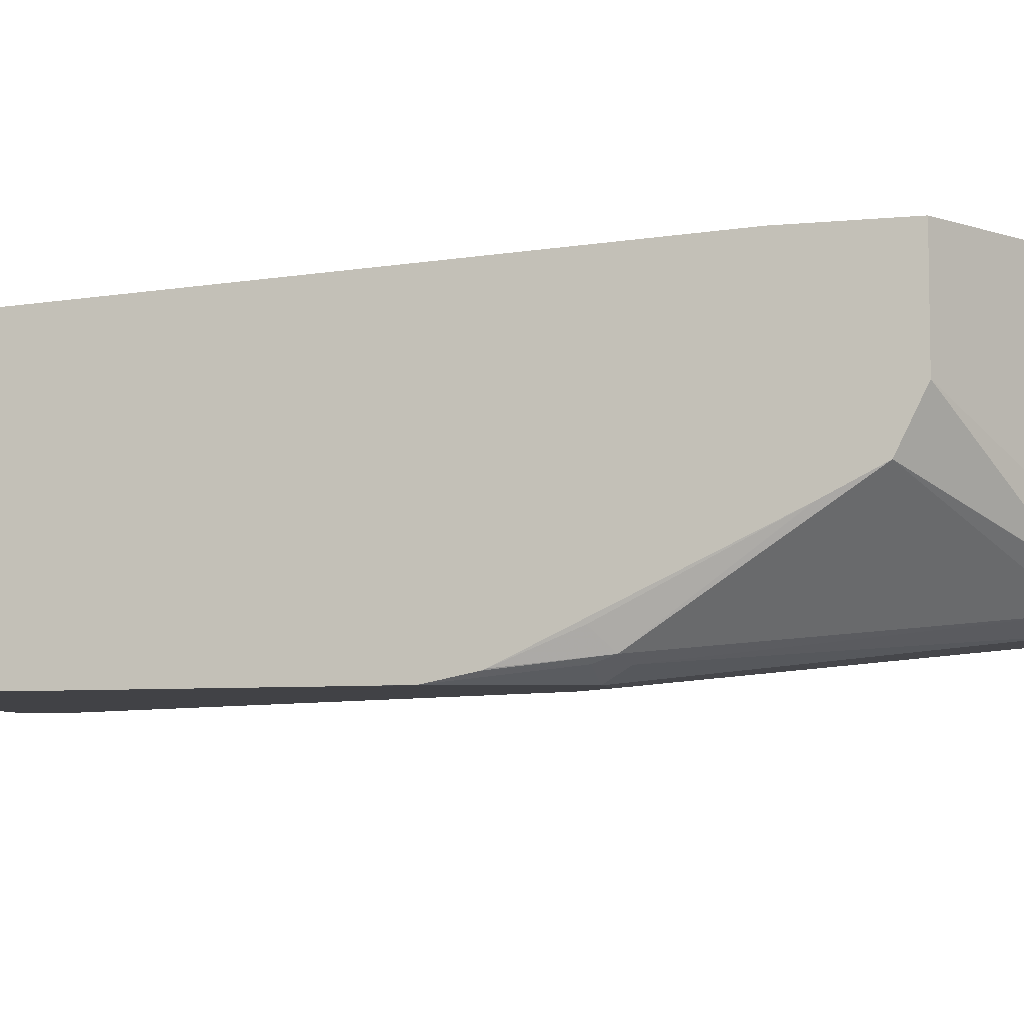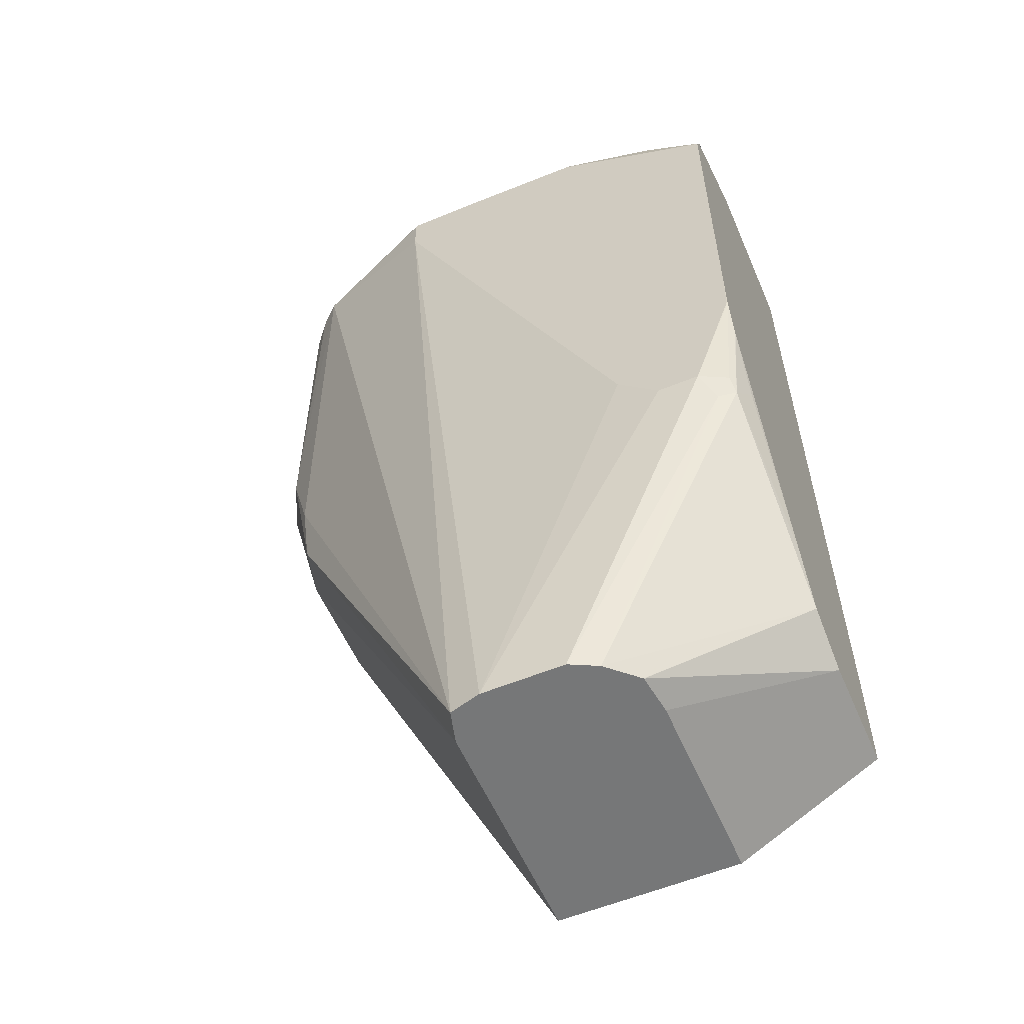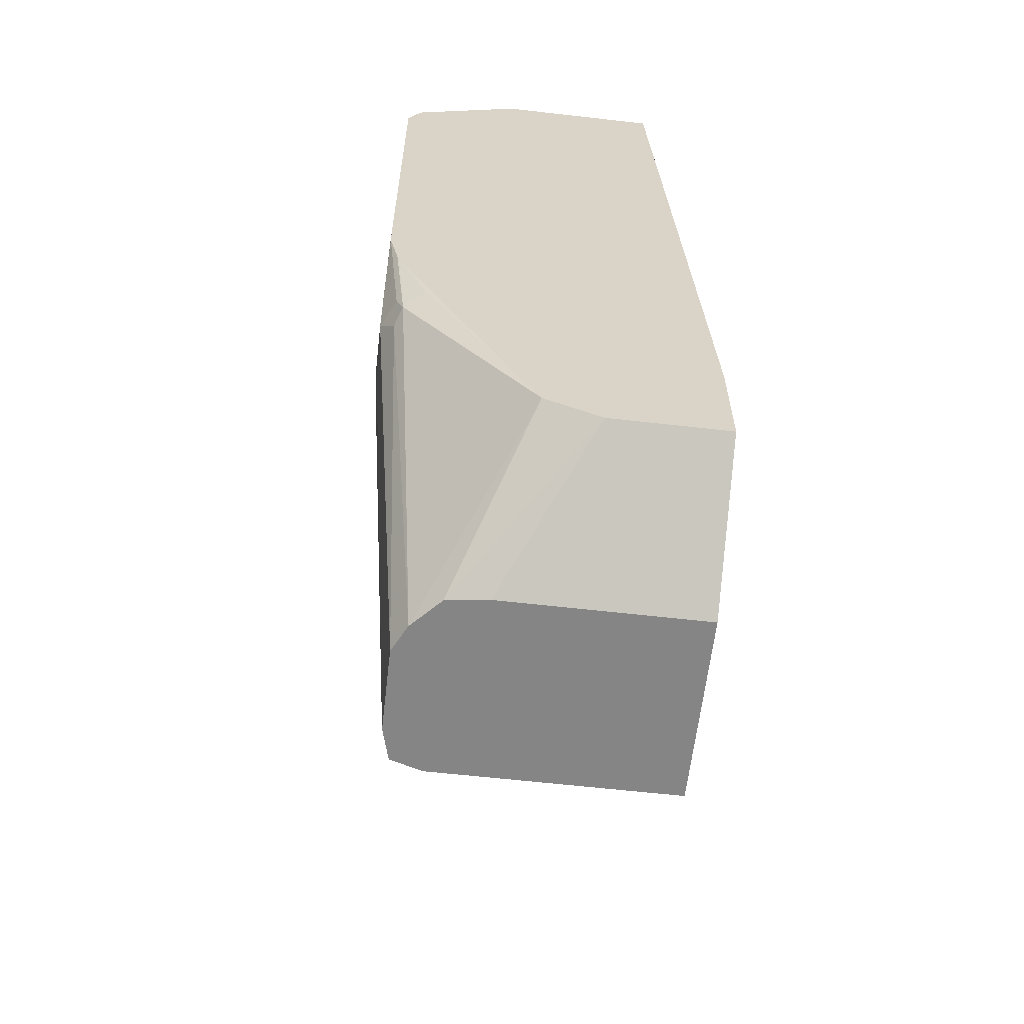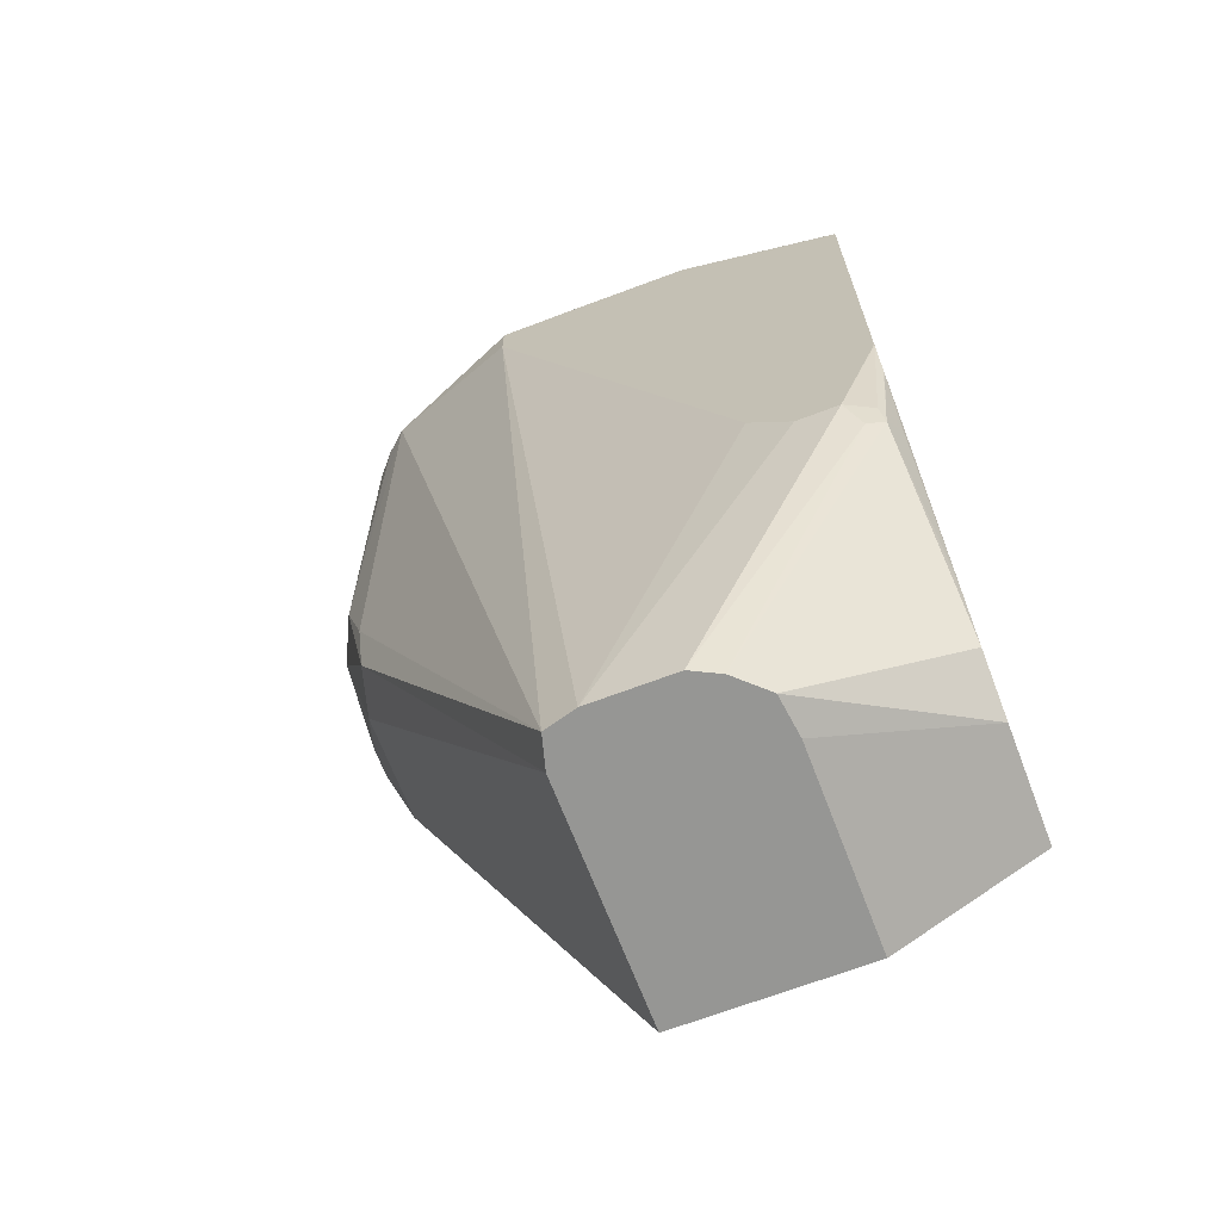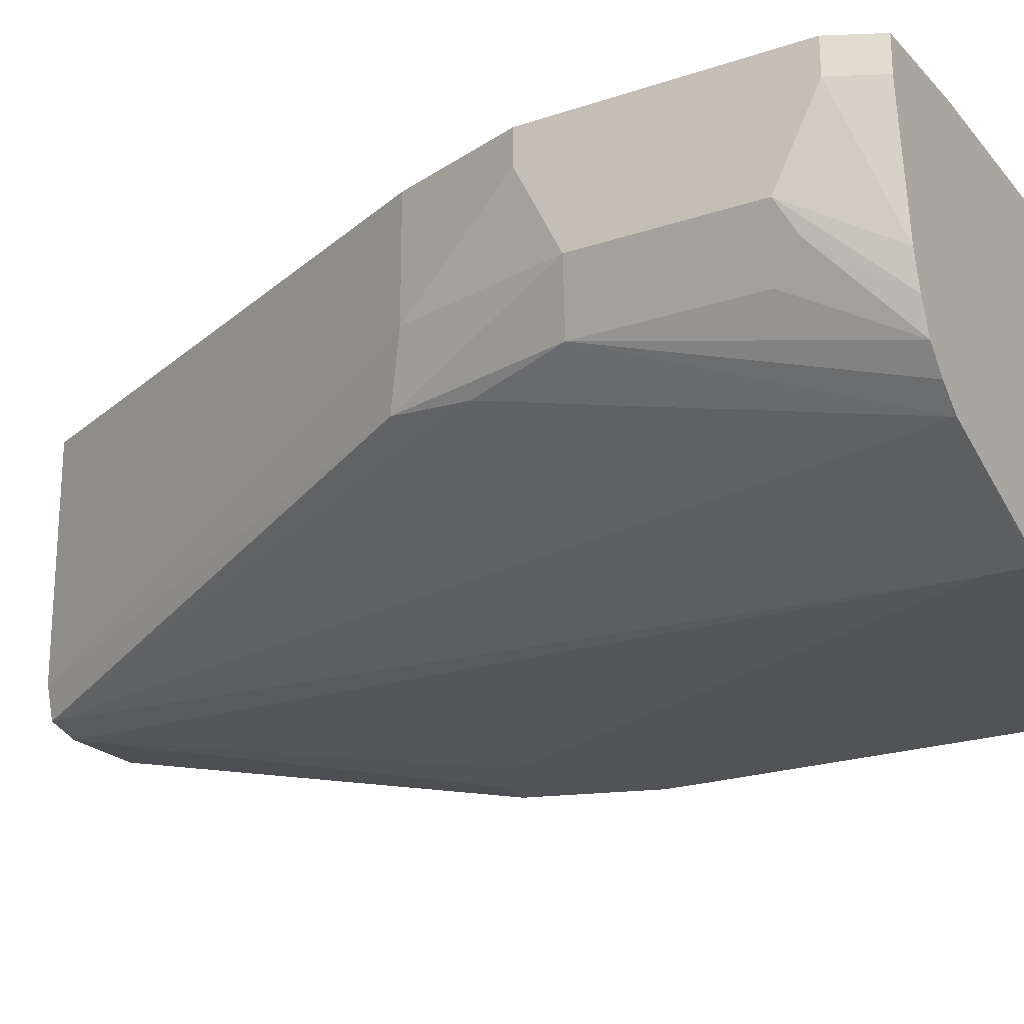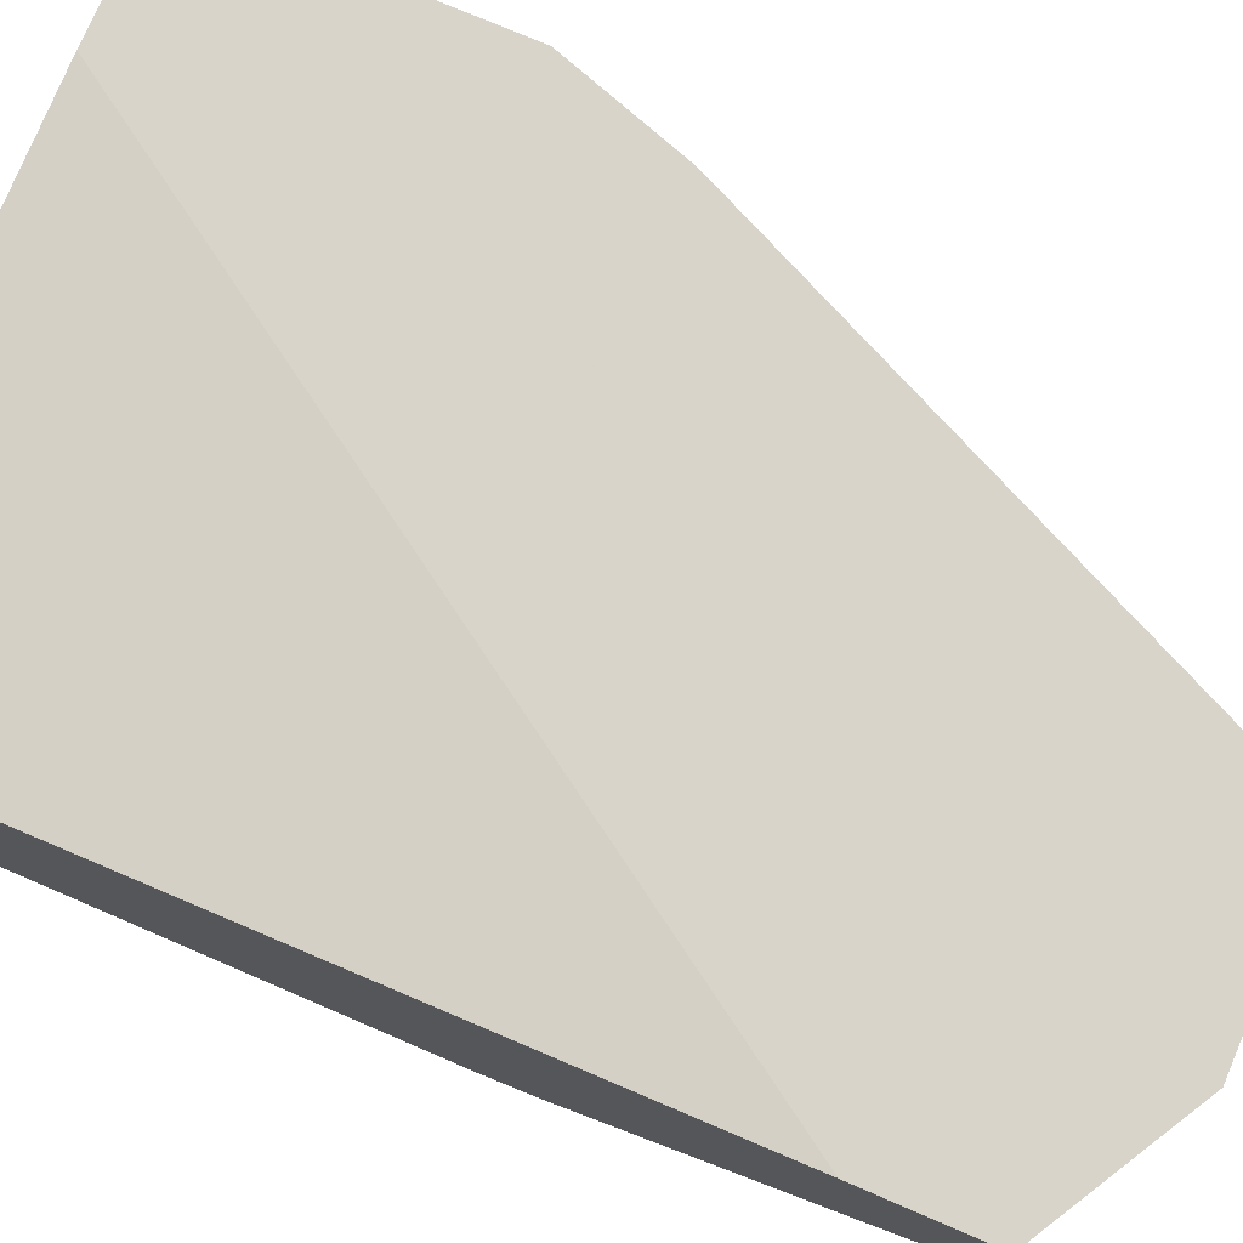
<metadata>
{"format":"obj","ext":"obj","renderer":"f3d","projection":"perspective","resolution":1024,"background":"white","views":[{"elev":-6.6,"azim":106.4,"up":"+Y"},{"elev":-57.0,"azim":23.3,"up":"+Z"},{"elev":-61.9,"azim":83.4,"up":"+Z"},{"elev":-67.7,"azim":20.9,"up":"+Z"},{"elev":-22.0,"azim":-59.4,"up":"+Y"},{"elev":75.7,"azim":113.2,"up":"+Y"}]}
</metadata>
<code>
v -0.03111 -0.2525 0.06417
v -0.2194 -0.24 0.06417
v -0.03111 -0.3157 0.06417
v -0.03111 -0.24 -0.2242
v -0.2599 -0.24 0.06417
v -0.06522 -0.3462 0.06417
v -0.05263 -0.3525 0.05787
v -0.03111 -0.3578 0.0423
v -0.03111 -0.24 -0.2683
v -0.2605 -0.24 0.06289
v -0.2599 -0.2525 0.06417
v -0.07996 -0.3574 0.06417
v -0.05526 -0.3591 0.05523
v -0.03111 -0.3629 0.03207
v -0.03111 -0.2841 -0.2683
v -0.08674 -0.24 -0.2998
v -0.2631 -0.2525 0.05787
v -0.2683 -0.24 0.04732
v -0.2683 -0.2525 0.04732
v -0.253 -0.3004 0.06417
v -0.09369 -0.3625 0.06417
v -0.03111 -0.363 0.03154
v -0.09471 -0.363 0.0631
v -0.03111 -0.285 -0.2678
v -0.08869 -0.3313 -0.2998
v -0.08674 -0.3157 -0.2998
v -0.1578 -0.24 -0.2998
v -0.2683 -0.24 -0.04736
v -0.2683 -0.2841 0.03154
v -0.2496 -0.3127 0.06417
v -0.1421 -0.363 0.06417
v -0.03111 -0.363 -0.1101
v -0.03111 -0.3051 -0.2578
v -0.08876 -0.3314 -0.2998
v -0.2525 -0.24 -0.09471
v -0.1578 -0.3313 -0.2998
v -0.2683 -0.2525 -0.04736
v -0.2631 -0.2946 0.03681
v -0.2683 -0.2841 -0.03158
v -0.2452 -0.3241 0.06417
v -0.1726 -0.363 0.06417
v -0.03157 -0.363 -0.1263
v -0.03111 -0.3629 -0.1258
v -0.09993 -0.3419 -0.2998
v -0.08886 -0.3315 -0.2998
v -0.03111 -0.3152 -0.2377
v -0.03552 -0.3551 -0.1815
v -0.2525 -0.2841 -0.09471
v -0.1578 -0.3315 -0.2998
v -0.2578 -0.3051 0.0263
v -0.2631 -0.2946 -0.02631
v -0.2525 -0.2999 -0.07893
v -0.2578 -0.3051 -0.03686
v -0.2378 -0.3325 0.06417
v -0.1736 -0.3628 0.06417
v -0.1736 -0.363 0.0631
v -0.04736 -0.363 -0.1736
v -0.03684 -0.3578 -0.1736
v -0.03111 -0.3621 -0.1299
v -0.1 -0.342 -0.2998
v -0.03111 -0.3157 -0.2367
v -0.03157 -0.3472 -0.1736
v -0.03111 -0.3588 -0.1453
v -0.03111 -0.3594 -0.1434
v -0.04209 -0.3578 -0.1841
v -0.2446 -0.3078 -0.1026
v -0.1543 -0.3438 -0.2998
v -0.2473 -0.3104 -0.07369
v -0.2294 -0.3399 0.06417
v -0.1757 -0.362 0.06417
v -0.1736 -0.363 0.04732
v -0.06315 -0.363 -0.1736
v -0.1104 -0.3472 -0.2998
v -0.1421 -0.3472 -0.2998
v -0.07894 -0.363 -0.1578
f 29 51 38
f 30 38 40
f 32 42 43
f 33 44 45
f 33 45 34
f 33 46 47
f 33 47 44
f 38 53 50
f 37 48 39
f 38 50 40
f 39 53 51
f 38 51 53
f 39 52 53
f 29 39 51
f 36 49 48
f 29 38 30
f 22 41 56
f 28 35 48
f 21 31 23
f 39 48 52
f 20 29 30
f 22 23 31
f 22 31 41
f 22 56 71
f 22 71 75
f 22 75 72
f 22 72 57
f 22 57 42
f 22 42 32
f 24 33 25
f 25 33 34
f 27 36 48
f 27 48 35
f 28 48 37
f 40 50 53
f 61 63 62
f 41 55 56
f 56 70 69
f 56 69 71
f 57 72 74
f 57 74 73
f 57 73 65
f 57 65 58
f 58 64 59
f 60 65 73
f 66 67 68
f 67 74 71
f 67 71 69
f 67 69 68
f 71 74 75
f 19 29 20
f 72 75 74
f 55 70 56
f 40 53 54
f 53 69 54
f 53 66 68
f 42 57 43
f 43 57 58
f 43 58 59
f 44 47 60
f 46 61 47
f 47 62 63
f 47 63 64
f 47 64 58
f 47 58 65
f 47 65 60
f 47 61 62
f 48 49 66
f 48 66 52
f 49 67 66
f 52 66 53
f 53 68 69
f 18 29 19
f 2 10 5
f 18 37 39
f 1 32 43
f 1 43 59
f 1 59 64
f 1 64 63
f 1 63 61
f 1 61 46
f 1 22 32
f 1 46 33
f 1 24 15
f 1 15 9
f 1 9 4
f 1 4 2
f 2 4 9
f 2 9 16
f 1 33 24
f 1 14 22
f 1 8 14
f 1 3 8
f 1 2 5
f 1 5 11
f 1 11 20
f 1 20 30
f 1 30 40
f 18 39 29
f 1 54 69
f 1 69 70
f 1 70 55
f 1 55 41
f 1 41 31
f 1 31 21
f 1 21 12
f 1 12 6
f 1 6 3
f 2 16 27
f 2 27 35
f 1 40 54
f 2 28 18
f 15 25 26
f 16 26 25
f 16 25 34
f 16 34 45
f 16 45 44
f 16 44 60
f 15 24 25
f 16 60 73
f 16 74 67
f 16 67 49
f 16 49 36
f 17 19 20
f 18 28 37
f 2 35 28
f 16 73 74
f 14 23 22
f 16 36 27
f 13 21 14
f 14 21 23
f 3 6 7
f 2 18 10
f 5 10 11
f 6 12 7
f 7 12 13
f 7 13 8
f 3 7 8
f 9 15 26
f 9 26 16
f 10 17 11
f 10 18 19
f 10 19 17
f 11 17 20
f 8 13 14
f 12 21 13

</code>
